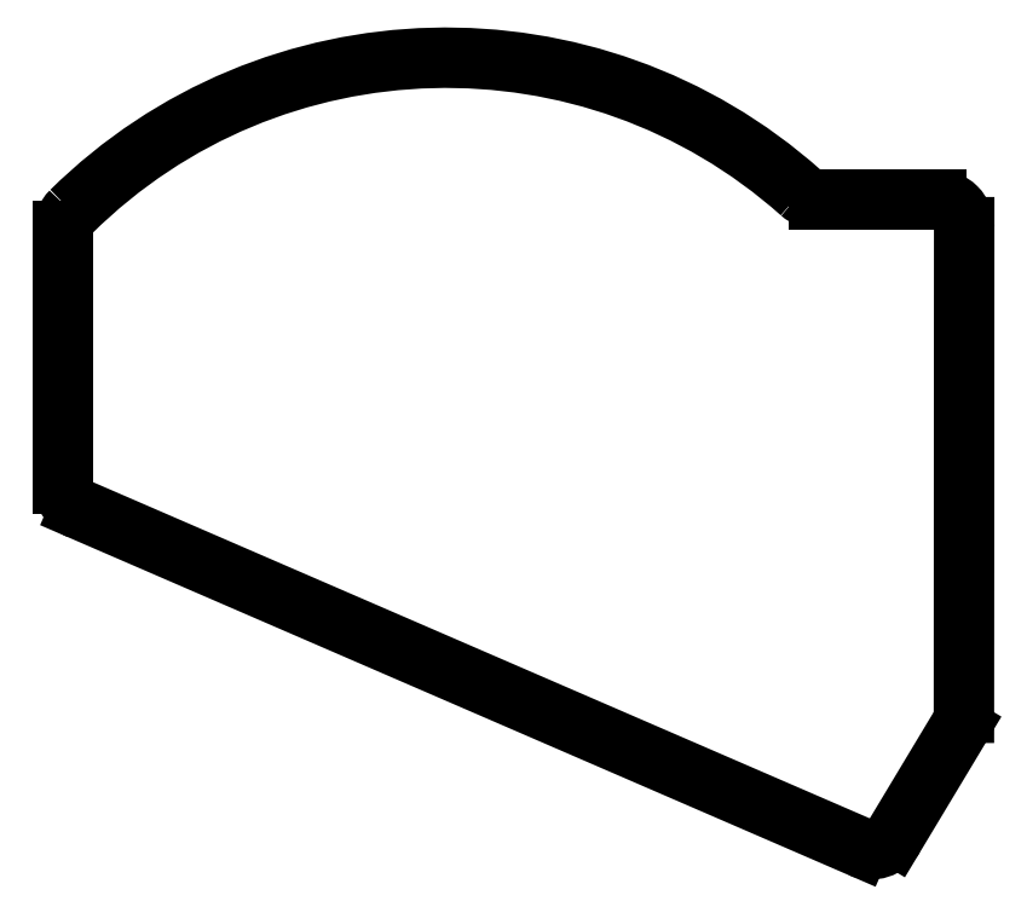
<metadata>
{"format":"dxf","ext":"dxf","renderer":"ezdxf+matplotlib","layout":"modelspace","background":"white","min_lineweight":24,"dpi":150}
</metadata>
<code>
0
SECTION
2
ENTITIES
0
LINE
8
0
10
190.3
20
-136.6
11
91.66
21
-93.91
0
LINE
8
0
10
89.55
20
-90.7
11
89.55
21
-58.69
0
LINE
8
0
10
185.2
20
-54.7
11
200
21
-54.7
0
LINE
8
0
10
203.5
20
-58.2
11
203.5
21
-119.7
0
LINE
8
0
10
203
20
-121.5
11
194.7
21
-135.2
0
ARC
8
0
10
93.05
20
-90.7
40
3.5
50
180
51
246.6
0
ARC
8
0
10
200
20
-58.2
40
3.5
50
360
51
90
0
ARC
8
0
10
200
20
-119.7
40
3.5
50
329
51
360
0
ARC
8
0
10
191.7
20
-133.4
40
3.5
50
246.6
51
329
0
ARC
8
0
10
138
20
-104.2
40
67.5
50
48.35
51
134.6
0
ARC
8
0
10
93.05
20
-58.69
40
3.5
50
134.6
51
180
0
ARC
8
0
10
185.2
20
-51.2
40
3.5
50
228.3
51
270
0
ENDSEC
0
EOF

</code>
